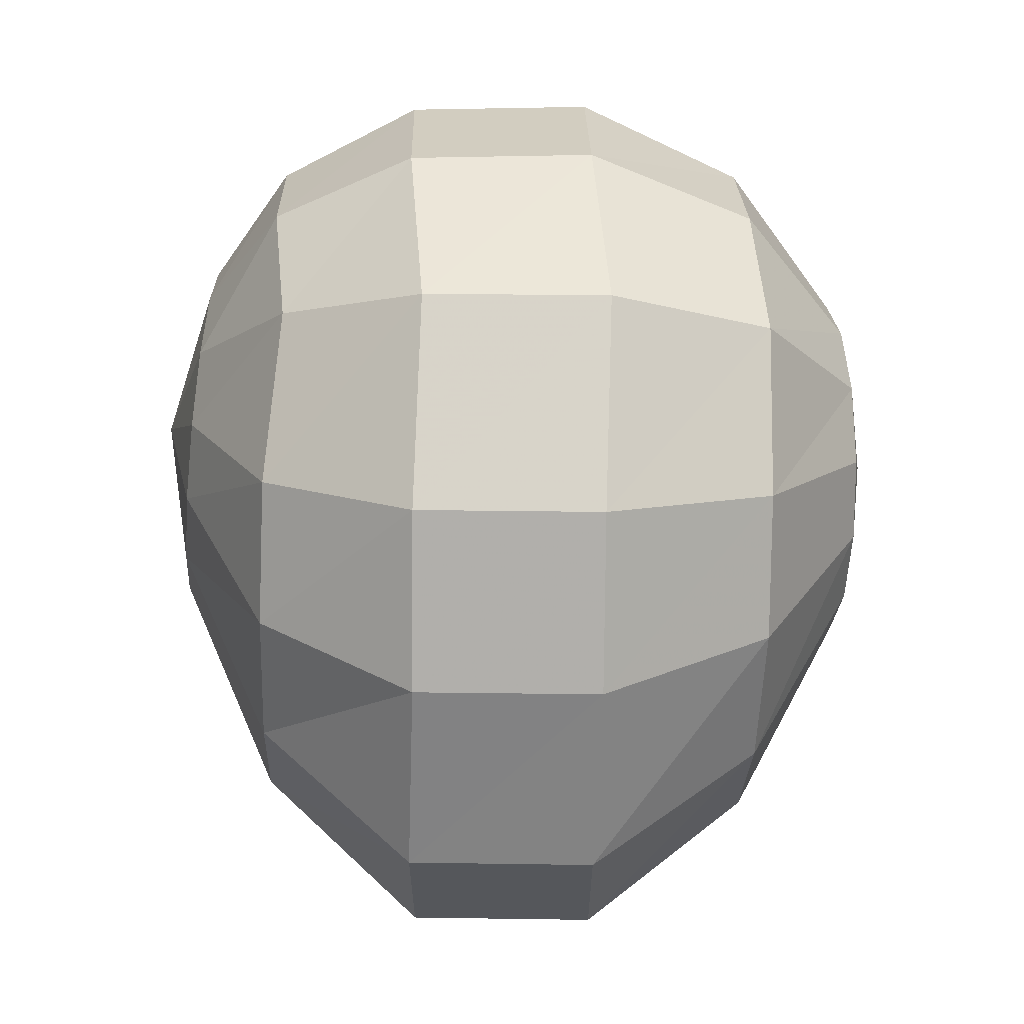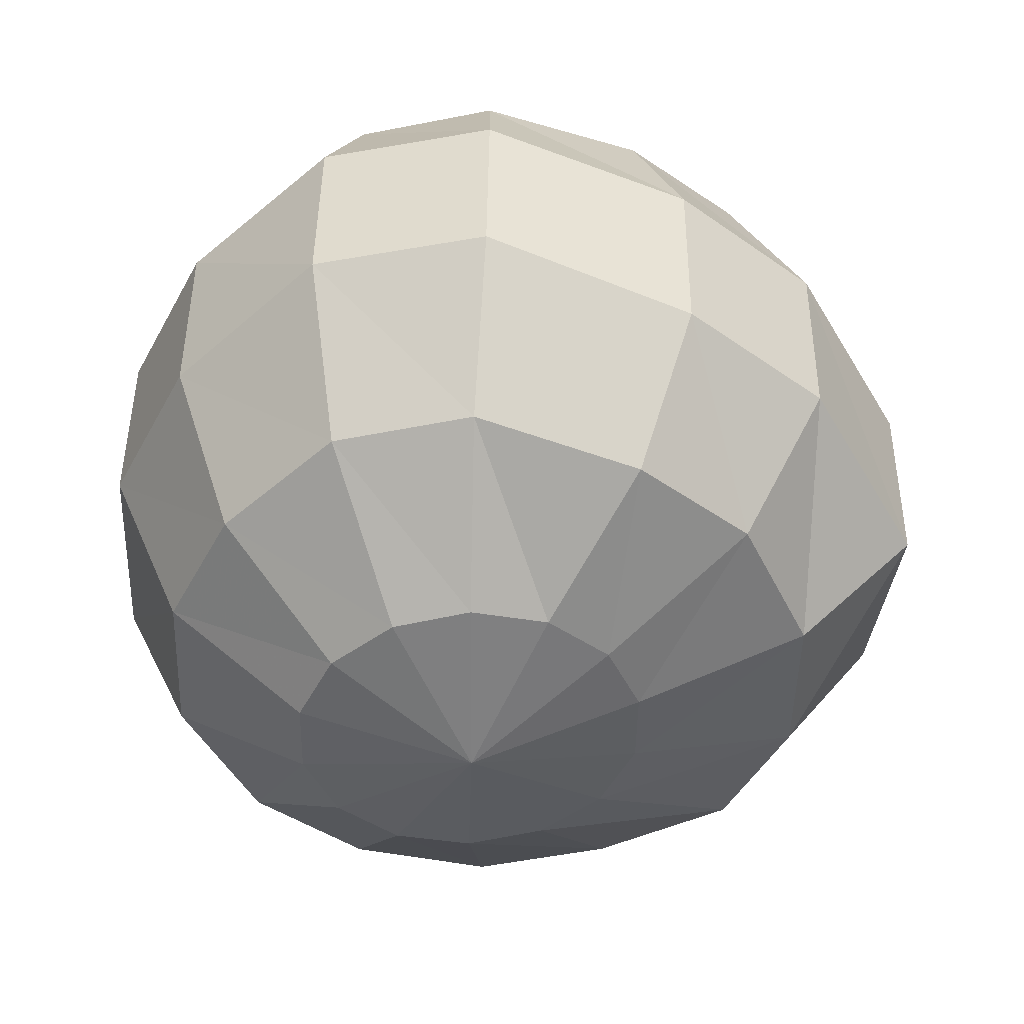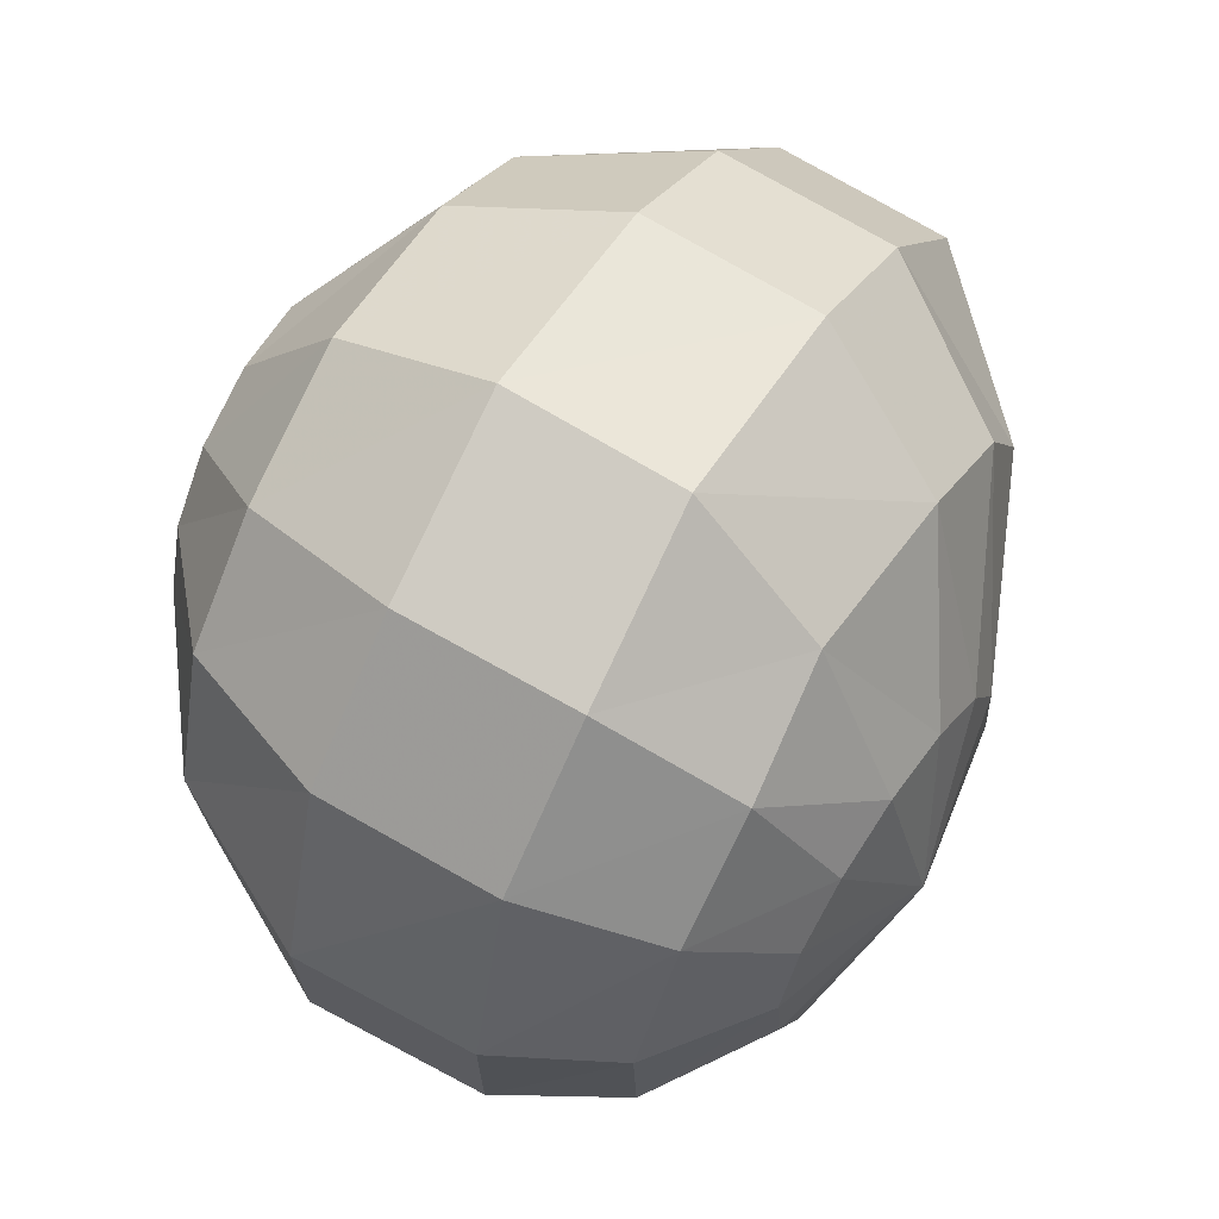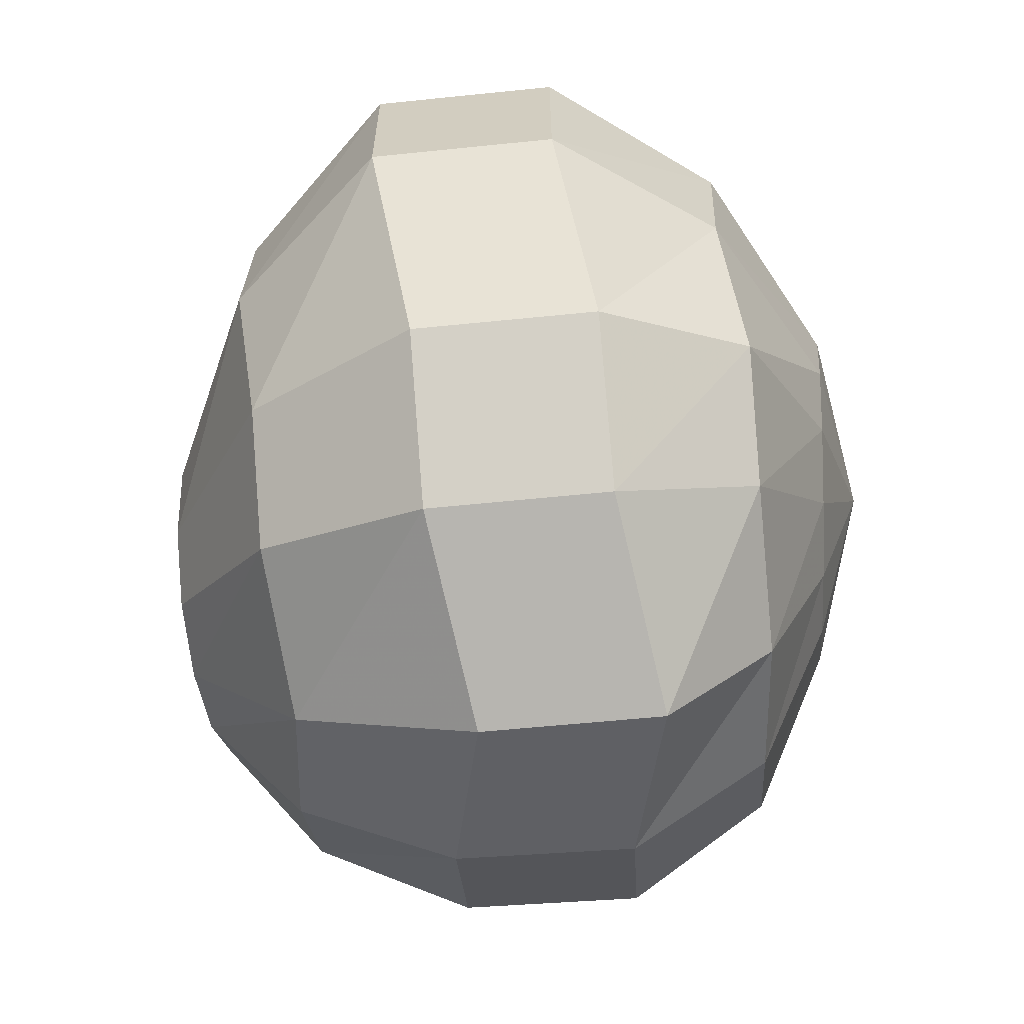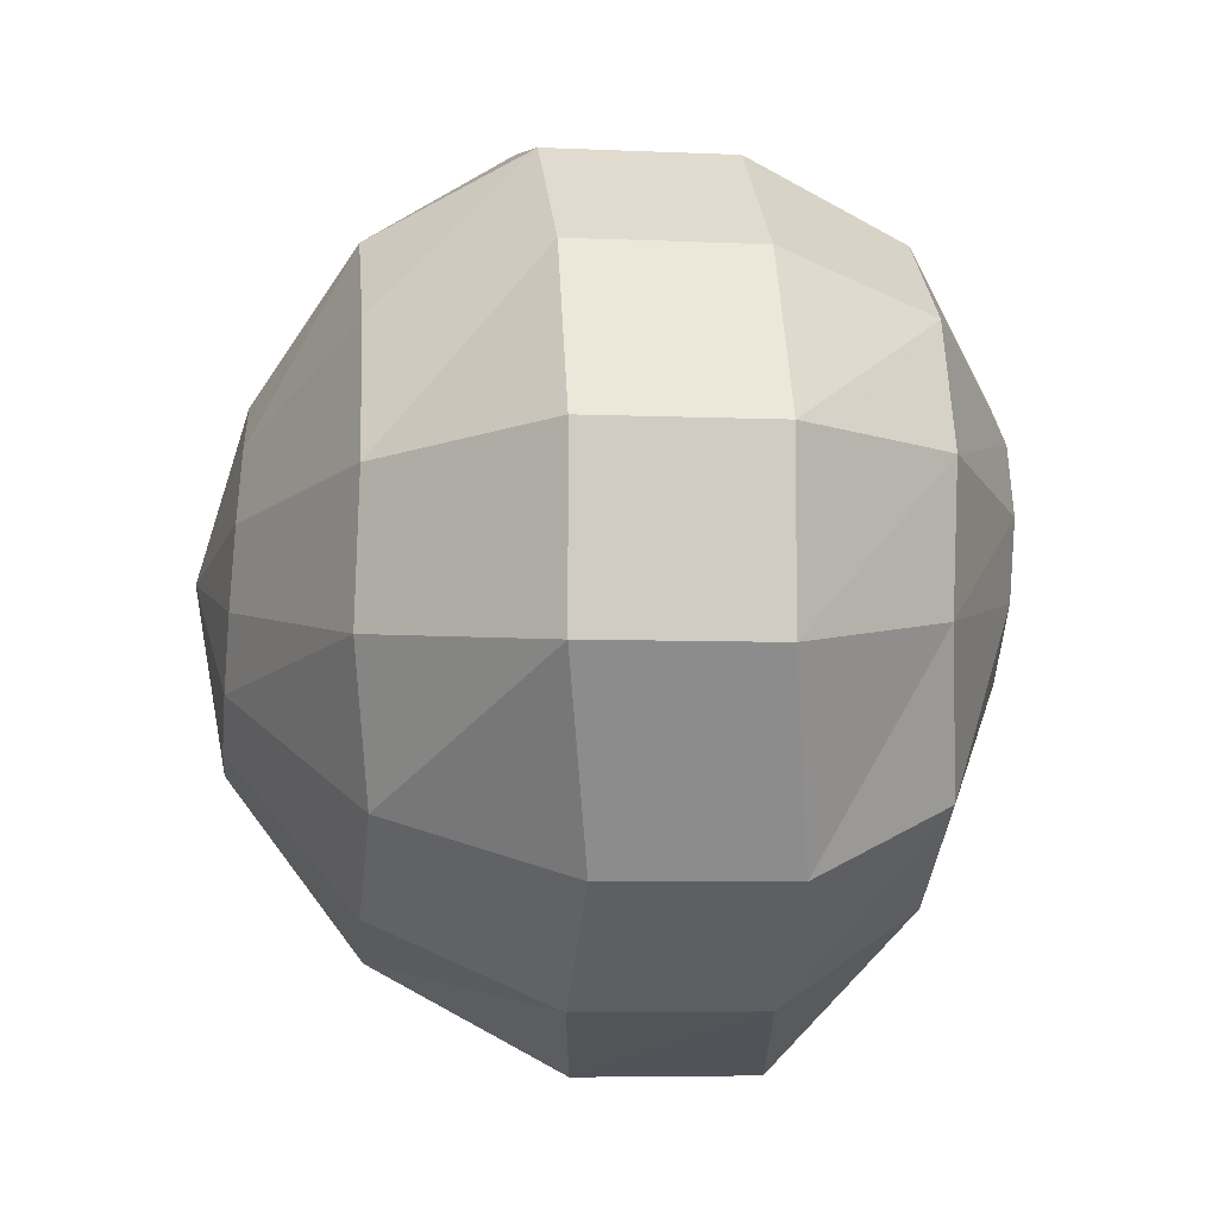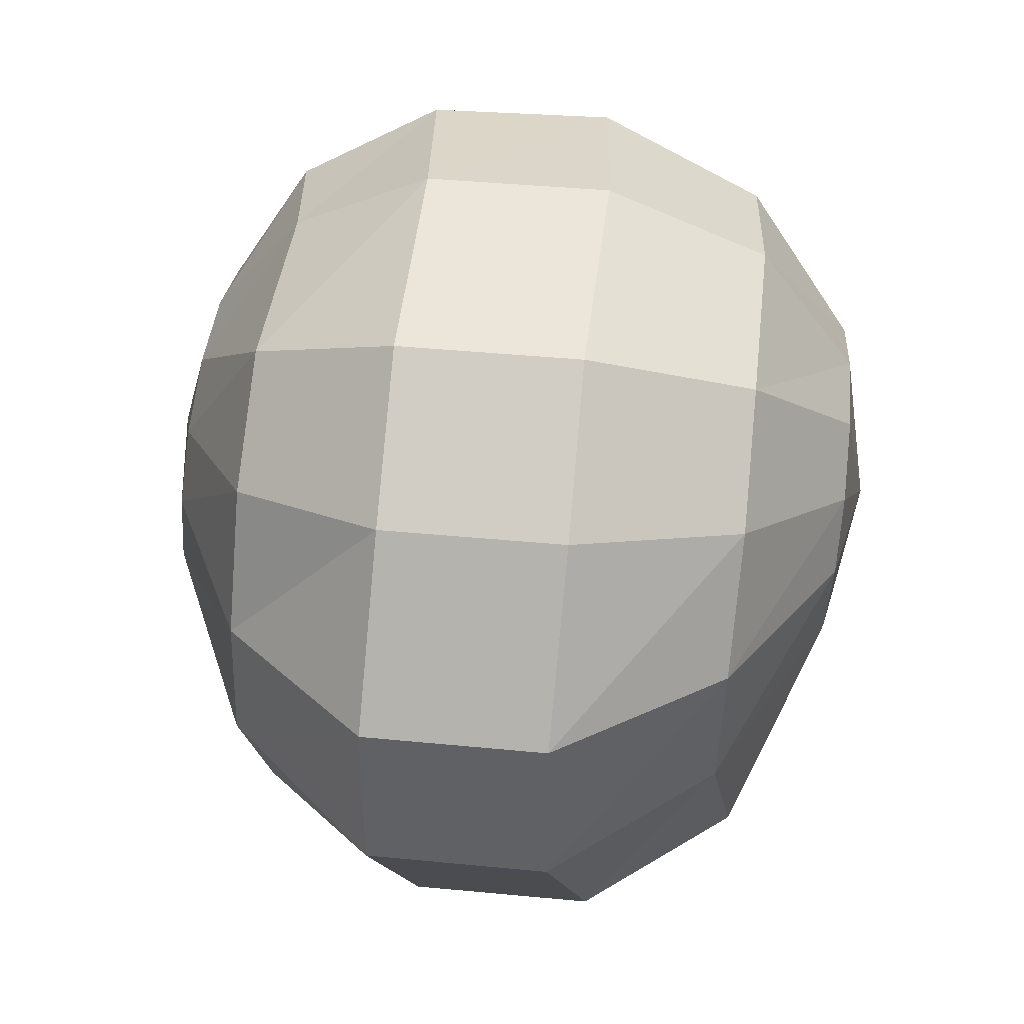
<metadata>
{"format":"obj","ext":"obj","renderer":"f3d","projection":"perspective","resolution":1024,"background":"white","views":[{"elev":63.3,"azim":90.5,"up":"+Y"},{"elev":-43.1,"azim":-78.1,"up":"+Z"},{"elev":70.1,"azim":-58.7,"up":"+Y"},{"elev":-63.6,"azim":95.6,"up":"+Y"},{"elev":-5.5,"azim":81.6,"up":"+Y"},{"elev":43.1,"azim":96.3,"up":"+Y"}]}
</metadata>
<code>
g Sphere01_bianse
v -4.417 0.4029 112.4
v -4.225 11.24 109.1
v -9.004 10.15 108.9
v -4.417 0.4029 112.4
v -12.85 7.102 108.9
v -4.417 0.4029 112.4
v -14.99 2.691 109.1
v -4.417 0.4029 112.4
v -15.01 -2.206 109.4
v -4.417 0.4029 112.4
v -12.9 -6.617 109.8
v -4.417 0.4029 112.4
v -9.08 -9.67 110.2
v -4.417 0.4029 112.4
v -4.309 -10.76 110.6
v -4.417 0.4029 112.4
v 0.47 -9.67 110.8
v -4.417 0.4029 112.4
v 4.311 -6.617 110.8
v -4.417 0.4029 112.4
v 6.452 -2.206 110.6
v -4.417 0.4029 112.4
v 6.471 2.691 110.3
v -4.417 0.4029 112.4
v 4.363 7.102 109.9
v -4.417 0.4029 112.4
v 0.5453 10.15 109.5
v -4.417 0.4029 112.4
v -4.225 11.24 109.1
v -10.32 18.16 103.9
v -1.887 20.2 102.9
v -17.23 12.65 104
v -21.92 4.365 104.1
v -21.94 -4.467 104.4
v -17.3 -13.5 103.4
v -10.4 -19.01 103.6
v -2.018 -21.59 102.6
v 8.745 -19 103.5
v 15.66 -13.5 103.5
v 19.63 -4.454 104.6
v 19.64 4.378 104.3
v 15.73 12.66 104.1
v 8.827 18.17 103.8
v -1.887 20.2 102.9
v -11.71 22.83 95.12
v -2.6e-05 25.69 94.08
v -20.32 15.96 95.38
v -26.05 5.617 96.95
v -26.05 -5.407 96.95
v -20.38 -17.03 93.76
v -11.77 -23.9 93.51
v -0.1117 -28.05 90.85
v 12.93 -23.89 92.79
v 21.55 -17.02 92.81
v 28.63 -5.381 94.8
v 28.63 5.644 94.8
v 21.61 15.97 94.43
v 12.99 22.84 94.4
v -2.6e-05 25.69 94.08
v -12.04 22.83 83.83
v -2.5e-05 25.69 82.77
v -20.66 15.96 84.08
v -26.72 5.617 85.67
v -26.72 -5.407 85.67
v -20.71 -17.03 82.46
v -12.1 -23.9 82.21
v -0.1117 -28.05 79.54
v 12.96 -23.89 81.48
v 21.58 -17.02 81.5
v 28.69 -5.381 83.49
v 28.69 5.644 83.49
v 21.64 15.97 83.12
v 13.02 22.84 83.09
v -2.5e-05 25.69 82.77
v -10.04 18.75 73.65
v -0.5509 21.09 72.88
v -16.94 13.24 74.03
v -21.46 5.257 75.25
v -21.45 -3.573 75.56
v -16.95 -12.91 73.53
v -10.04 -18.41 73.41
v -0.5337 -20.69 72.66
v 9.79 -18.41 72.65
v 16.69 -12.9 72.41
v 21.15 -3.56 73.58
v 21.13 5.27 73.27
v 16.7 13.25 72.91
v 9.784 18.76 72.89
v -0.5509 21.09 72.88
v -6.209 10.99 67.11
v -1.437 12.08 66.78
v -10.03 7.939 67.52
v -12.14 3.53 67.95
v -12.12 -1.365 68.29
v -9.978 -5.774 68.49
v -6.136 -8.826 68.5
v -1.355 -9.915 68.33
v 3.417 -8.825 68
v 7.237 -5.774 67.59
v 9.346 -1.365 67.17
v 9.328 3.53 66.82
v 7.186 7.939 66.62
v 3.344 10.99 66.61
v -1.437 12.08 66.78
v -1.527 0.9055 65.05
v -1.527 0.9055 65.05
v -1.527 0.9055 65.05
v -1.527 0.9055 65.05
v -1.527 0.9055 65.05
v -1.527 0.9055 65.05
v -1.527 0.9055 65.05
v -1.527 0.9055 65.05
v -1.527 0.9055 65.05
v -1.527 0.9055 65.05
v -1.527 0.9055 65.05
v -1.527 0.9055 65.05
v -1.527 0.9055 65.05
v -1.527 0.9055 65.05
f 1 2 3
f 4 3 5
f 6 5 7
f 8 7 9
f 10 9 11
f 12 11 13
f 14 13 15
f 16 15 17
f 18 17 19
f 20 19 21
f 22 21 23
f 24 23 25
f 26 25 27
f 28 27 29
f 30 3 2
f 2 31 30
f 32 5 3
f 3 30 32
f 33 7 5
f 5 32 33
f 34 9 7
f 7 33 34
f 35 11 9
f 9 34 35
f 36 13 11
f 11 35 36
f 37 15 13
f 13 36 37
f 38 17 15
f 15 37 38
f 39 19 17
f 17 38 39
f 40 21 19
f 19 39 40
f 41 23 21
f 21 40 41
f 42 25 23
f 23 41 42
f 43 27 25
f 25 42 43
f 44 29 27
f 27 43 44
f 45 30 31
f 31 46 45
f 47 32 30
f 30 45 47
f 48 33 32
f 32 47 48
f 49 34 33
f 33 48 49
f 50 35 34
f 34 49 50
f 51 36 35
f 35 50 51
f 52 37 36
f 36 51 52
f 53 38 37
f 37 52 53
f 54 39 38
f 38 53 54
f 55 40 39
f 39 54 55
f 56 41 40
f 40 55 56
f 57 42 41
f 41 56 57
f 58 43 42
f 42 57 58
f 59 44 43
f 43 58 59
f 60 45 46
f 46 61 60
f 62 47 45
f 45 60 62
f 63 48 47
f 47 62 63
f 64 49 48
f 48 63 64
f 65 50 49
f 49 64 65
f 66 51 50
f 50 65 66
f 67 52 51
f 51 66 67
f 68 53 52
f 52 67 68
f 69 54 53
f 53 68 69
f 70 55 54
f 54 69 70
f 71 56 55
f 55 70 71
f 72 57 56
f 56 71 72
f 73 58 57
f 57 72 73
f 74 59 58
f 58 73 74
f 75 60 61
f 61 76 75
f 77 62 60
f 60 75 77
f 78 63 62
f 62 77 78
f 79 64 63
f 63 78 79
f 80 65 64
f 64 79 80
f 81 66 65
f 65 80 81
f 82 67 66
f 66 81 82
f 83 68 67
f 67 82 83
f 84 69 68
f 68 83 84
f 85 70 69
f 69 84 85
f 86 71 70
f 70 85 86
f 87 72 71
f 71 86 87
f 88 73 72
f 72 87 88
f 89 74 73
f 73 88 89
f 90 75 76
f 76 91 90
f 92 77 75
f 75 90 92
f 93 78 77
f 77 92 93
f 94 79 78
f 78 93 94
f 95 80 79
f 79 94 95
f 96 81 80
f 80 95 96
f 97 82 81
f 81 96 97
f 98 83 82
f 82 97 98
f 99 84 83
f 83 98 99
f 100 85 84
f 84 99 100
f 101 86 85
f 85 100 101
f 102 87 86
f 86 101 102
f 103 88 87
f 87 102 103
f 104 89 88
f 88 103 104
f 105 90 91
f 106 92 90
f 107 93 92
f 108 94 93
f 109 95 94
f 110 96 95
f 111 97 96
f 112 98 97
f 113 99 98
f 114 100 99
f 115 101 100
f 116 102 101
f 117 103 102
f 118 104 103
g Sphere01_s
v -4.417 0.4029 112.4
v -4.225 11.24 109.1
v -9.004 10.15 108.9
v -4.417 0.4029 112.4
v -12.85 7.102 108.9
v -4.417 0.4029 112.4
v -14.99 2.691 109.1
v -4.417 0.4029 112.4
v -15.01 -2.206 109.4
v -4.417 0.4029 112.4
v -12.9 -6.617 109.8
v -4.417 0.4029 112.4
v -9.08 -9.67 110.2
v -4.417 0.4029 112.4
v -4.309 -10.76 110.6
v -4.417 0.4029 112.4
v 0.47 -9.67 110.8
v -4.417 0.4029 112.4
v 4.311 -6.617 110.8
v -4.417 0.4029 112.4
v 6.452 -2.206 110.6
v -4.417 0.4029 112.4
v 6.471 2.691 110.3
v -4.417 0.4029 112.4
v 4.363 7.102 109.9
v -4.417 0.4029 112.4
v 0.5453 10.15 109.5
v -4.417 0.4029 112.4
v -4.225 11.24 109.1
v -10.32 18.16 103.9
v -1.887 20.2 102.9
v -17.23 12.65 104
v -21.92 4.365 104.1
v -21.94 -4.467 104.4
v -17.3 -13.5 103.4
v -10.4 -19.01 103.6
v -2.018 -21.59 102.6
v 8.745 -19 103.5
v 15.66 -13.5 103.5
v 19.63 -4.454 104.6
v 19.64 4.378 104.3
v 15.73 12.66 104.1
v 8.827 18.17 103.8
v -1.887 20.2 102.9
v -11.71 22.83 95.12
v -2.6e-05 25.69 94.08
v -20.32 15.96 95.38
v -26.05 5.617 96.95
v -26.05 -5.407 96.95
v -20.38 -17.03 93.76
v -11.77 -23.9 93.51
v -0.1117 -28.05 90.85
v 12.93 -23.89 92.79
v 21.55 -17.02 92.81
v 28.63 -5.381 94.8
v 28.63 5.644 94.8
v 21.61 15.97 94.43
v 12.99 22.84 94.4
v -2.6e-05 25.69 94.08
v -12.04 22.83 83.83
v -2.5e-05 25.69 82.77
v -20.66 15.96 84.08
v -26.72 5.617 85.67
v -26.72 -5.407 85.67
v -20.71 -17.03 82.46
v -12.1 -23.9 82.21
v -0.1117 -28.05 79.54
v 12.96 -23.89 81.48
v 21.58 -17.02 81.5
v 28.69 -5.381 83.49
v 28.69 5.644 83.49
v 21.64 15.97 83.12
v 13.02 22.84 83.09
v -2.5e-05 25.69 82.77
v -10.04 18.75 73.65
v -0.5509 21.09 72.88
v -16.94 13.24 74.03
v -21.46 5.257 75.25
v -21.45 -3.573 75.56
v -16.95 -12.91 73.53
v -10.04 -18.41 73.41
v -0.5337 -20.69 72.66
v 9.79 -18.41 72.65
v 16.69 -12.9 72.41
v 21.15 -3.56 73.58
v 21.13 5.27 73.27
v 16.7 13.25 72.91
v 9.784 18.76 72.89
v -0.5509 21.09 72.88
v -6.209 10.99 67.11
v -1.437 12.08 66.78
v -10.03 7.939 67.52
v -12.14 3.53 67.95
v -12.12 -1.365 68.29
v -9.978 -5.774 68.49
v -6.136 -8.826 68.5
v -1.355 -9.915 68.33
v 3.417 -8.825 68
v 7.237 -5.774 67.59
v 9.346 -1.365 67.17
v 9.328 3.53 66.82
v 7.186 7.939 66.62
v 3.344 10.99 66.61
v -1.437 12.08 66.78
v -1.527 0.9055 65.05
v -1.527 0.9055 65.05
v -1.527 0.9055 65.05
v -1.527 0.9055 65.05
v -1.527 0.9055 65.05
v -1.527 0.9055 65.05
v -1.527 0.9055 65.05
v -1.527 0.9055 65.05
v -1.527 0.9055 65.05
v -1.527 0.9055 65.05
v -1.527 0.9055 65.05
v -1.527 0.9055 65.05
v -1.527 0.9055 65.05
v -1.527 0.9055 65.05
f 119 120 121
f 122 121 123
f 124 123 125
f 126 125 127
f 128 127 129
f 130 129 131
f 132 131 133
f 134 133 135
f 136 135 137
f 138 137 139
f 140 139 141
f 142 141 143
f 144 143 145
f 146 145 147
f 148 121 120
f 120 149 148
f 150 123 121
f 121 148 150
f 151 125 123
f 123 150 151
f 152 127 125
f 125 151 152
f 153 129 127
f 127 152 153
f 154 131 129
f 129 153 154
f 155 133 131
f 131 154 155
f 156 135 133
f 133 155 156
f 157 137 135
f 135 156 157
f 158 139 137
f 137 157 158
f 159 141 139
f 139 158 159
f 160 143 141
f 141 159 160
f 161 145 143
f 143 160 161
f 162 147 145
f 145 161 162
f 163 148 149
f 149 164 163
f 165 150 148
f 148 163 165
f 166 151 150
f 150 165 166
f 167 152 151
f 151 166 167
f 168 153 152
f 152 167 168
f 169 154 153
f 153 168 169
f 170 155 154
f 154 169 170
f 171 156 155
f 155 170 171
f 172 157 156
f 156 171 172
f 173 158 157
f 157 172 173
f 174 159 158
f 158 173 174
f 175 160 159
f 159 174 175
f 176 161 160
f 160 175 176
f 177 162 161
f 161 176 177
f 178 163 164
f 164 179 178
f 180 165 163
f 163 178 180
f 181 166 165
f 165 180 181
f 182 167 166
f 166 181 182
f 183 168 167
f 167 182 183
f 184 169 168
f 168 183 184
f 185 170 169
f 169 184 185
f 186 171 170
f 170 185 186
f 187 172 171
f 171 186 187
f 188 173 172
f 172 187 188
f 189 174 173
f 173 188 189
f 190 175 174
f 174 189 190
f 191 176 175
f 175 190 191
f 192 177 176
f 176 191 192
f 193 178 179
f 179 194 193
f 195 180 178
f 178 193 195
f 196 181 180
f 180 195 196
f 197 182 181
f 181 196 197
f 198 183 182
f 182 197 198
f 199 184 183
f 183 198 199
f 200 185 184
f 184 199 200
f 201 186 185
f 185 200 201
f 202 187 186
f 186 201 202
f 203 188 187
f 187 202 203
f 204 189 188
f 188 203 204
f 205 190 189
f 189 204 205
f 206 191 190
f 190 205 206
f 207 192 191
f 191 206 207
f 208 193 194
f 194 209 208
f 210 195 193
f 193 208 210
f 211 196 195
f 195 210 211
f 212 197 196
f 196 211 212
f 213 198 197
f 197 212 213
f 214 199 198
f 198 213 214
f 215 200 199
f 199 214 215
f 216 201 200
f 200 215 216
f 217 202 201
f 201 216 217
f 218 203 202
f 202 217 218
f 219 204 203
f 203 218 219
f 220 205 204
f 204 219 220
f 221 206 205
f 205 220 221
f 222 207 206
f 206 221 222
f 223 208 209
f 224 210 208
f 225 211 210
f 226 212 211
f 227 213 212
f 228 214 213
f 229 215 214
f 230 216 215
f 231 217 216
f 232 218 217
f 233 219 218
f 234 220 219
f 235 221 220
f 236 222 221

</code>
